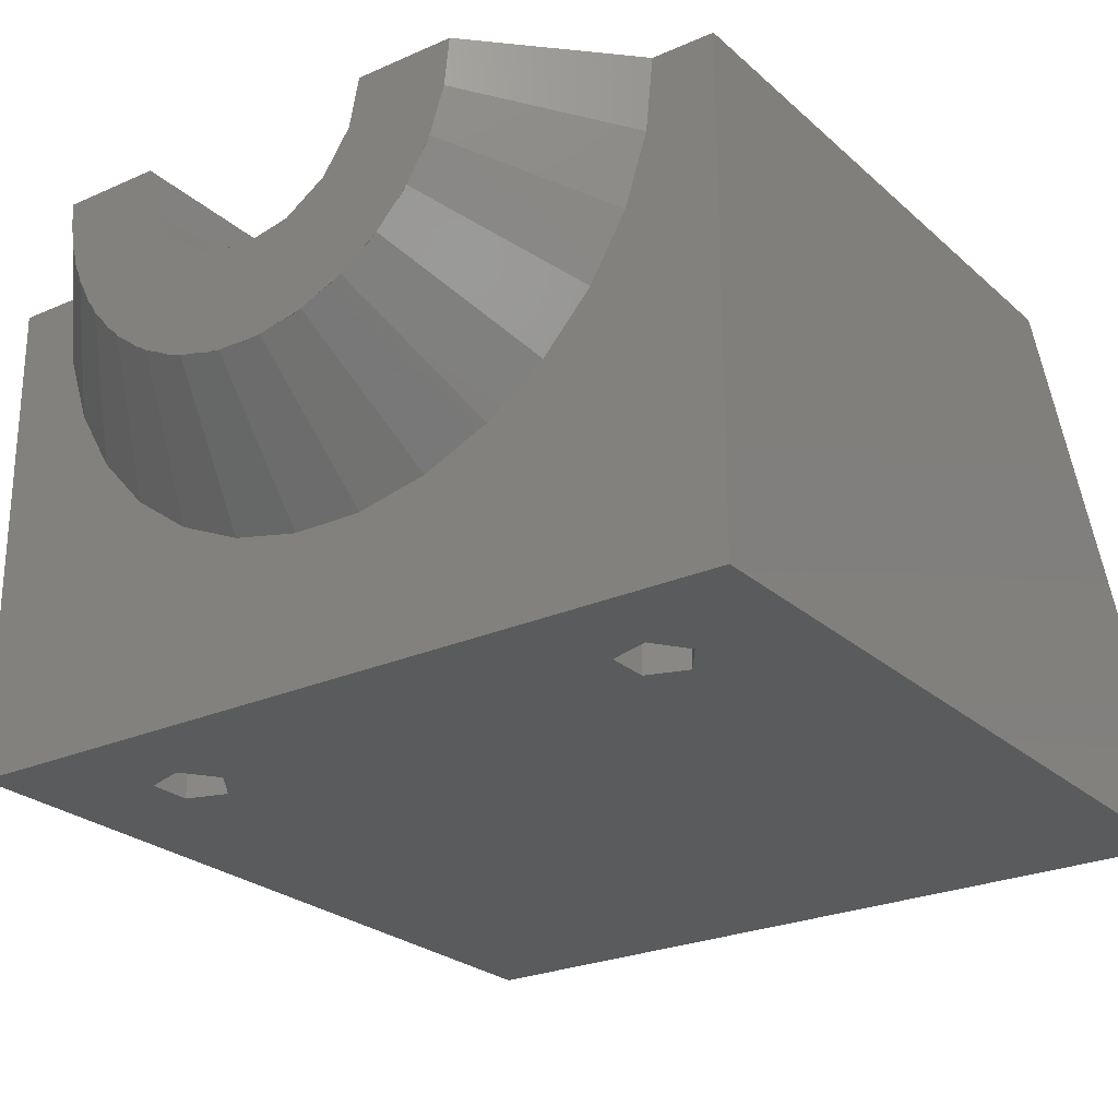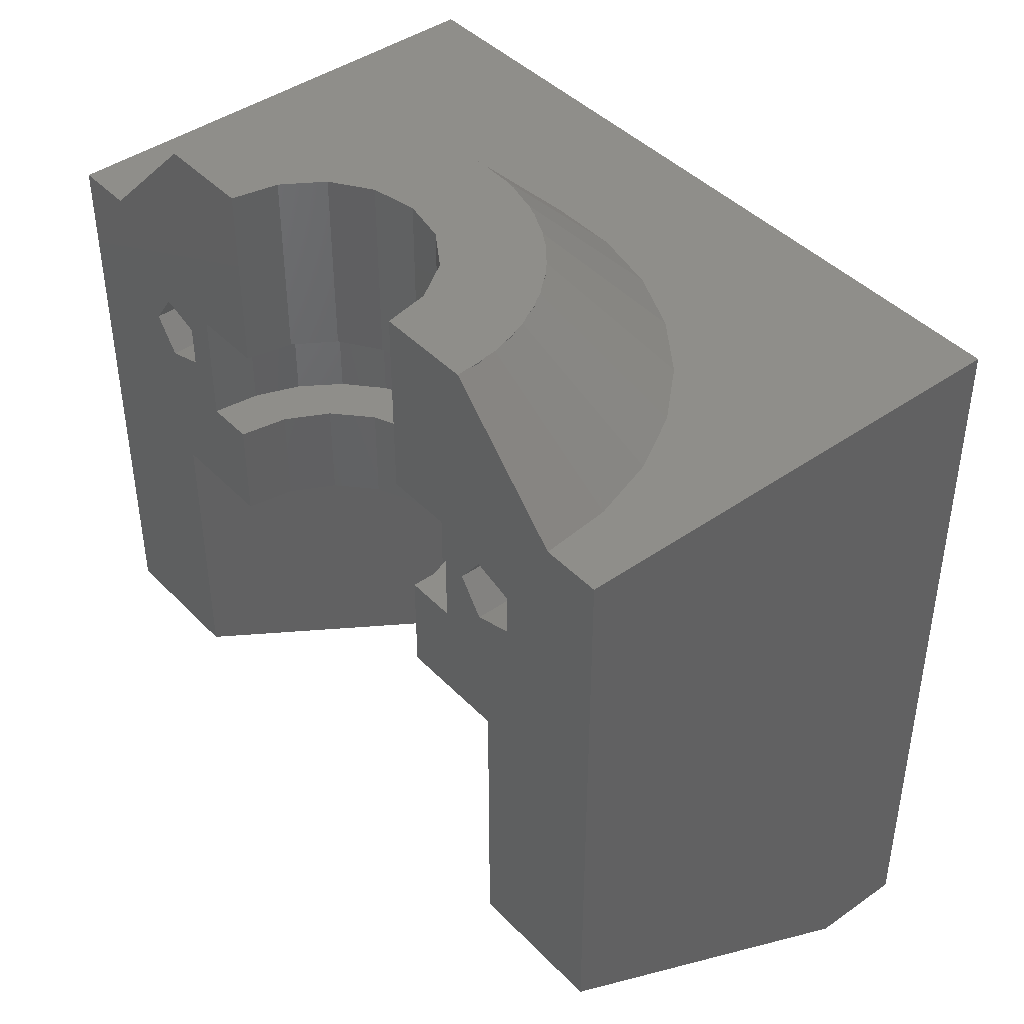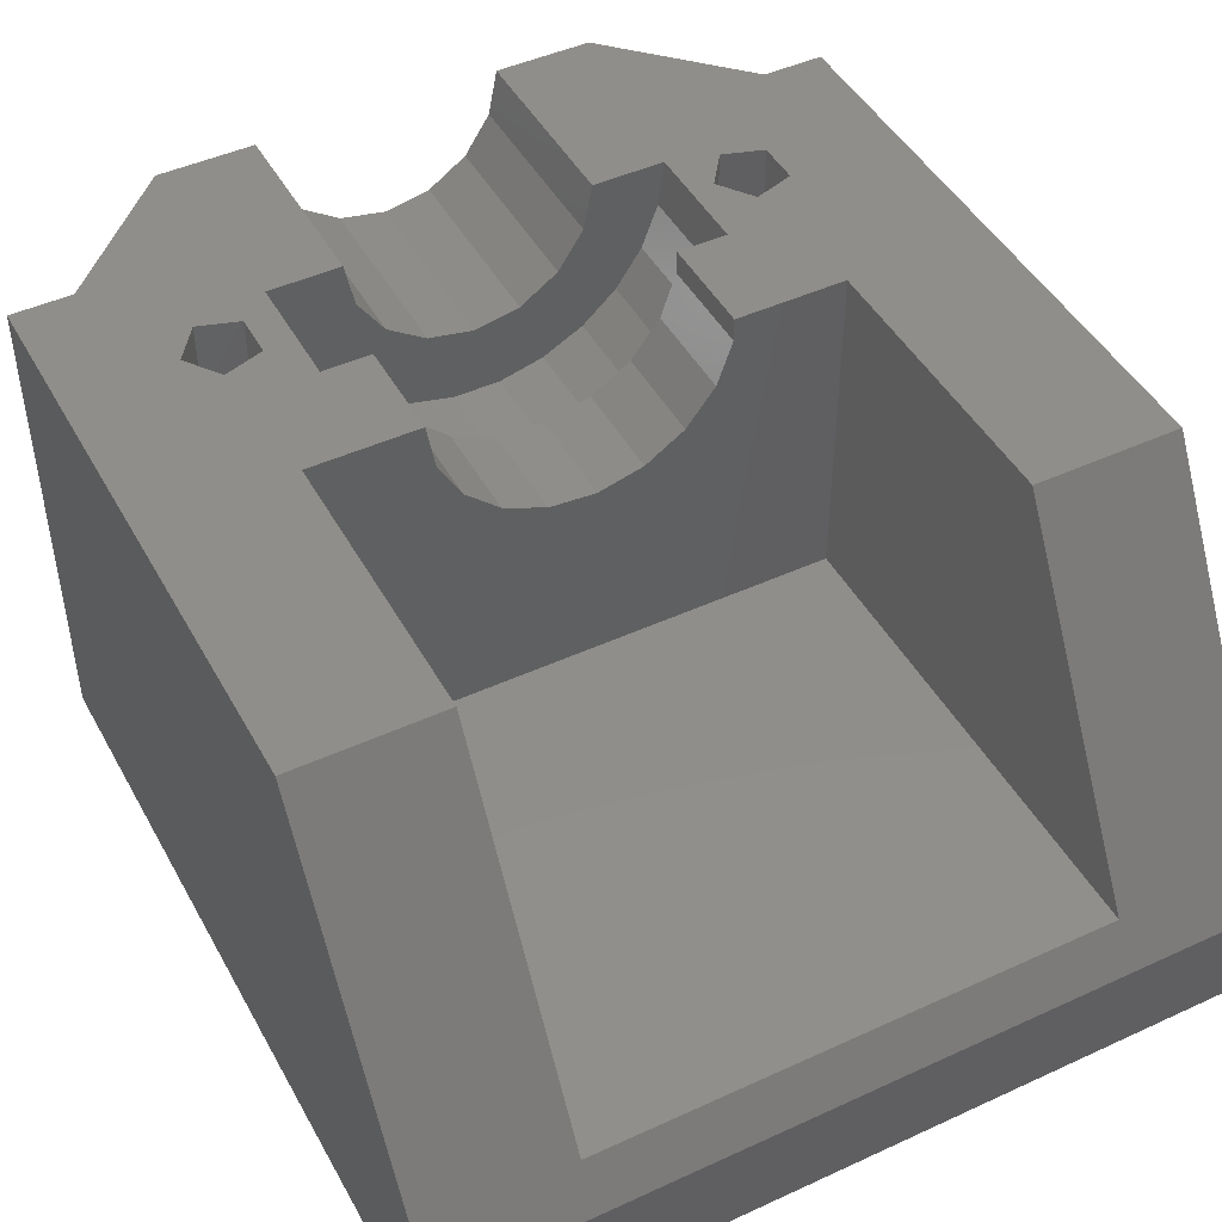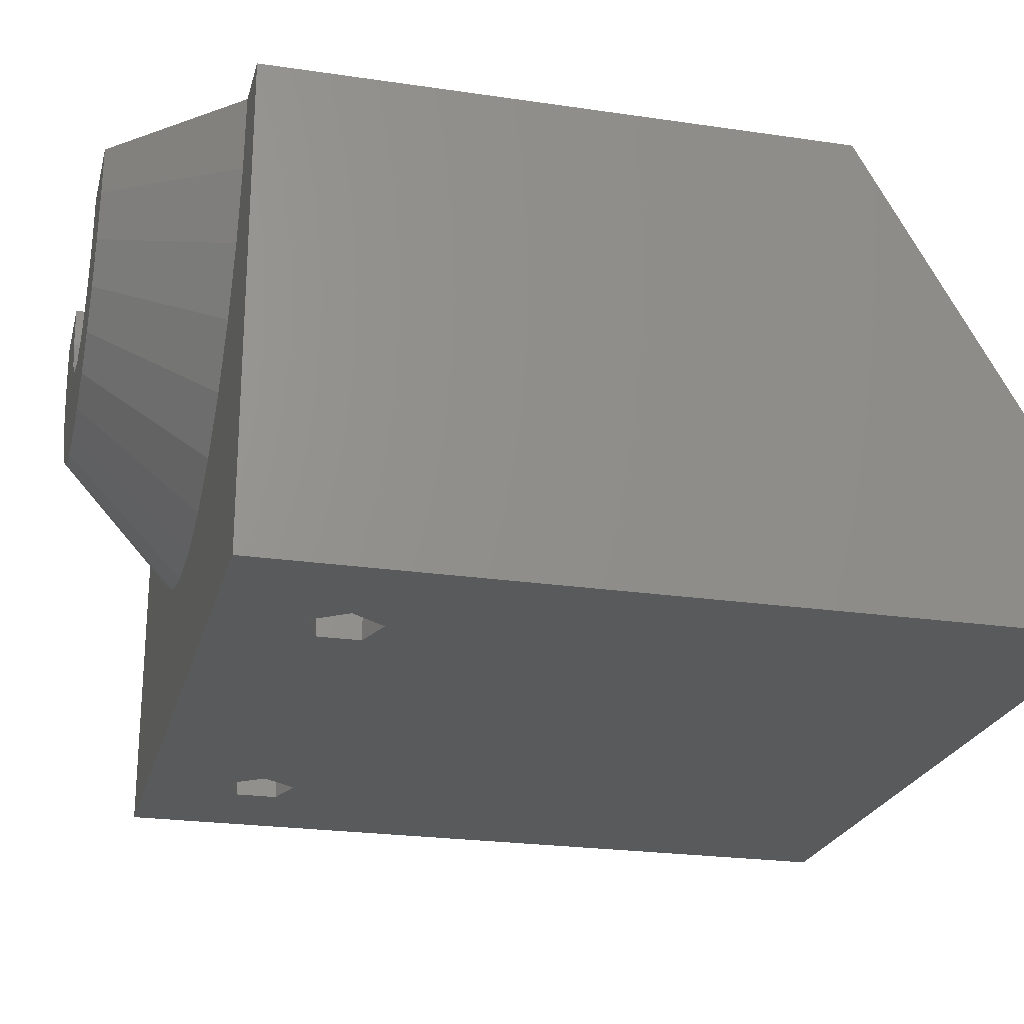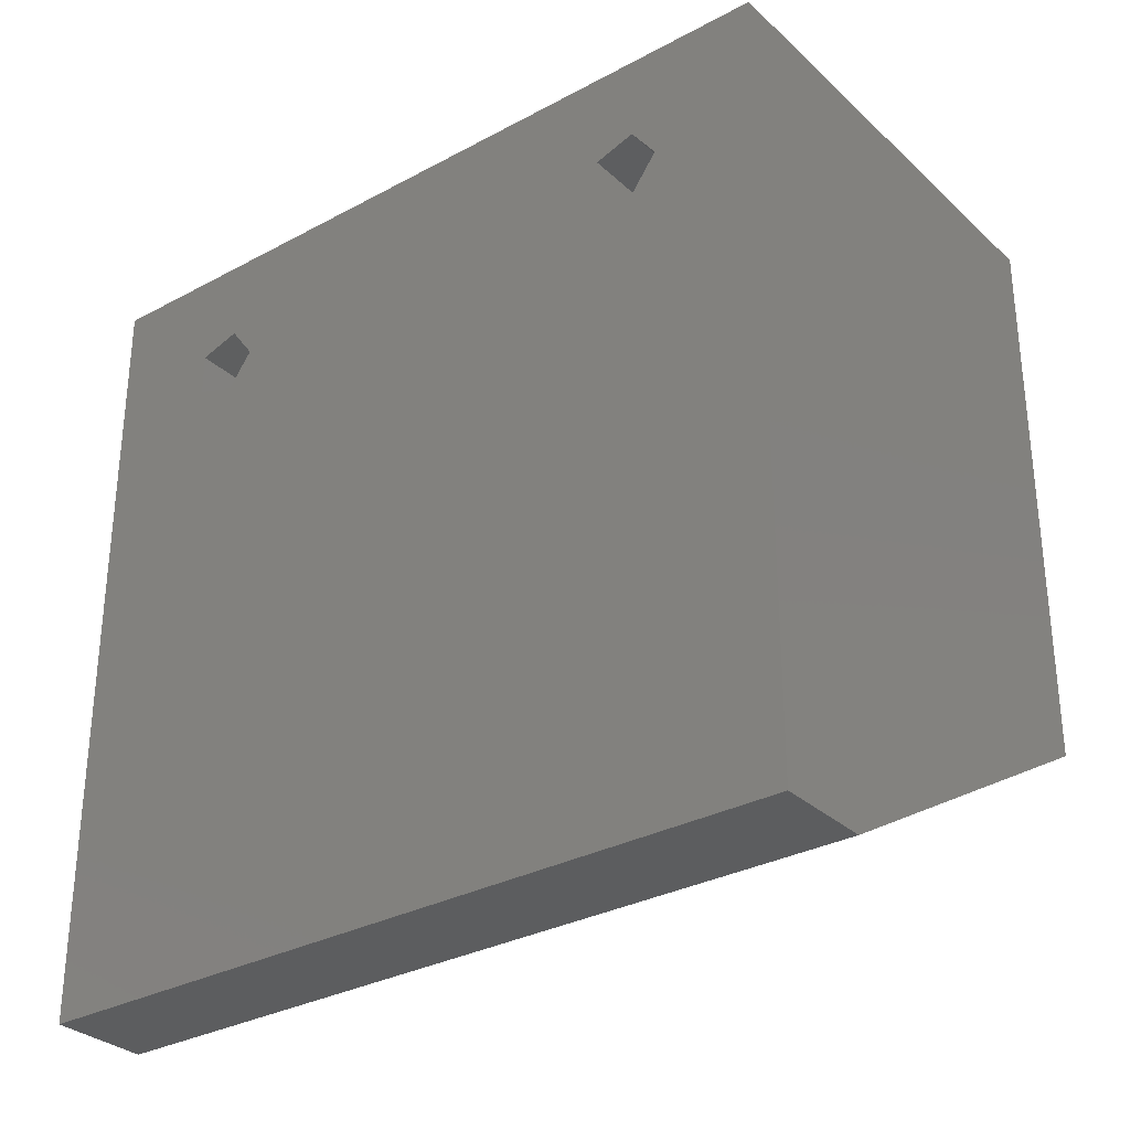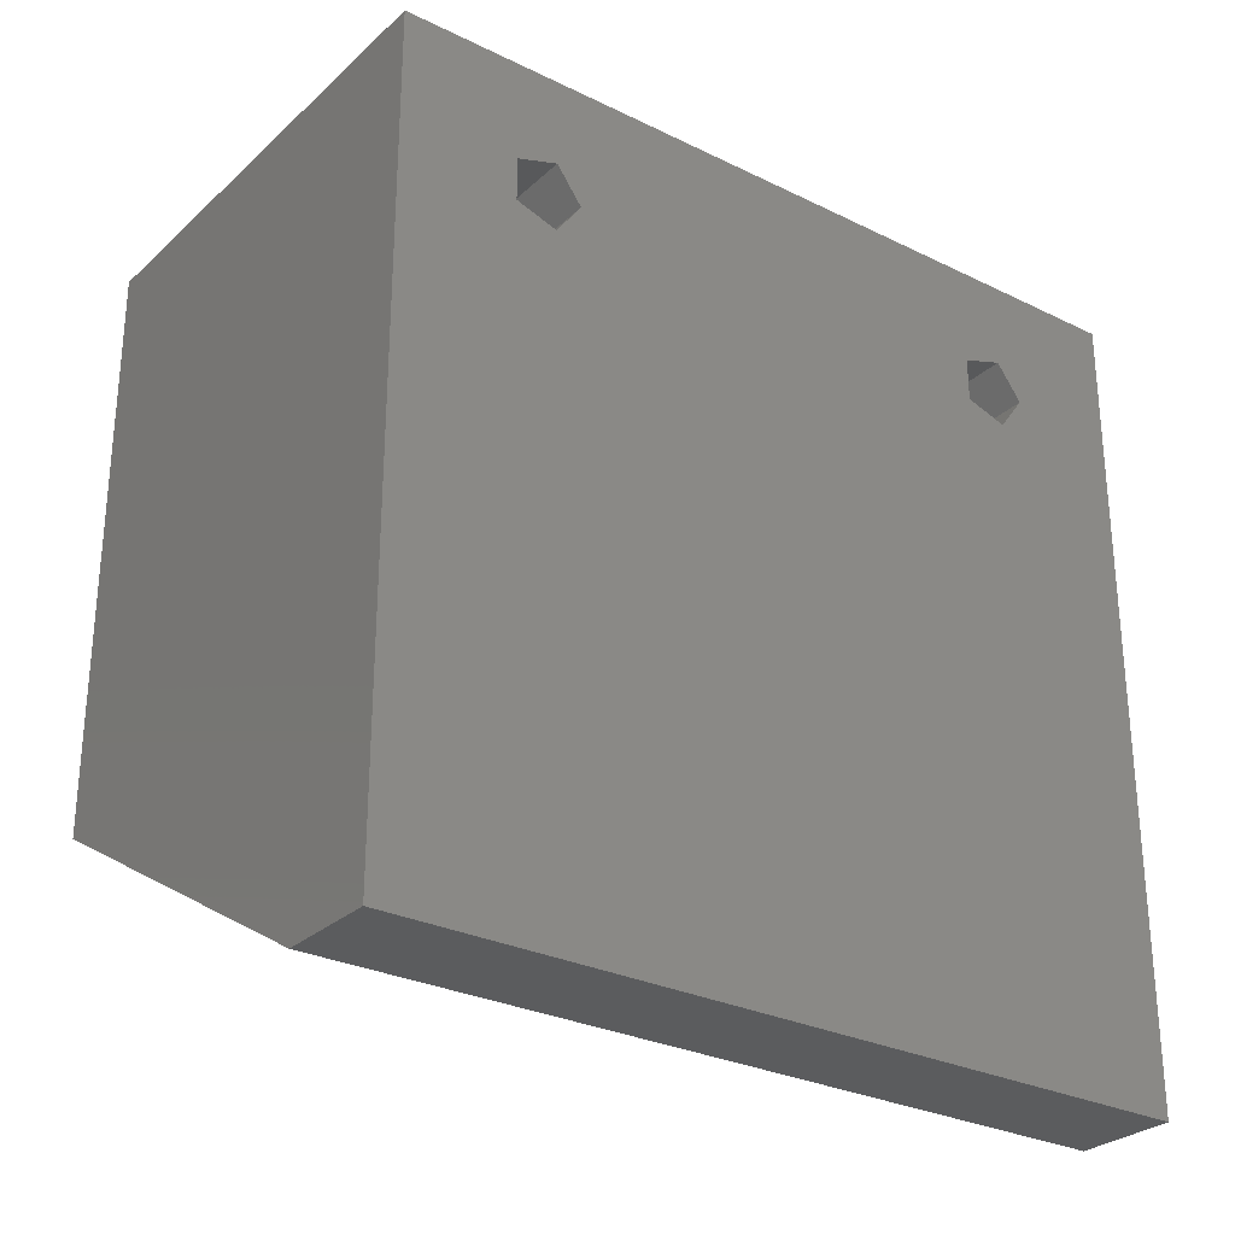
<metadata>
{"format":"stl","ext":"stl","renderer":"f3d","projection":"perspective","resolution":1024,"background":"white","views":[{"elev":-25.1,"azim":35.6,"up":"+Y"},{"elev":42.9,"azim":-129.8,"up":"+Z"},{"elev":46.3,"azim":152.3,"up":"+Y"},{"elev":-23.4,"azim":76.0,"up":"+Y"},{"elev":-31.0,"azim":37.7,"up":"+Z"},{"elev":-28.3,"azim":-36.6,"up":"+Z"}]}
</metadata>
<code>
# stl→obj: 194 verts, 392 faces
v -16.5 0 0
v -16.5 0 33
v -16.5 4.14 0
v -16.5 20 33
v -16.5 20 9.157
v -11.71 0 27.12
v 16.5 0 0
v -11.71 0 28.88
v 10.96 0 29.43
v 12 0 28
v 16.5 0 33
v -10.04 0 29.43
v -9 0 28
v -10.04 0 26.57
v 9.286 0 27.12
v 10.96 0 26.57
v 9.286 0 28.88
v 16.5 4.14 0
v -10.5 20 9.157
v -10.5 6 1.074
v 16.5 20 9.157
v 10.5 6 1.074
v 10.5 20 9.157
v -14 20 33
v -9 20 38
v -5 20 38
v -5 20 30
v -8 20 30
v -5.918 20 25.2
v -5.918 20 21
v -8 20 25.2
v -11.71 20 27.12
v -10.5 20 21
v -9 20 28
v -10.04 20 26.57
v -10.04 20 29.43
v -11.71 20 28.88
v 16.5 20 33
v 14 20 33
v 12.79 14.31 33
v 13.69 17.09 33
v 11.33 11.77 33
v 9.368 9.596 33
v 7 7.876 33
v 4.326 6.685 33
v 1.463 6.077 33
v -1.463 6.077 33
v -4.326 6.685 33
v -7 7.876 33
v -9.368 9.596 33
v -11.33 11.77 33
v -12.79 14.31 33
v -13.69 17.09 33
v 10.96 20 26.57
v 9.286 20 27.12
v 9.286 20 28.88
v 12 20 28
v 10.96 20 29.43
v 9 20 38
v 5 20 38
v 10.5 20 21
v 8 20 30
v 8 20 25.2
v 5 20 30
v 6 20 21
v 6 20 25.2
v 10.5 6 21
v -10.5 6 21
v -5.918 19.01 21
v -5.277 17.14 21
v -4.064 15.59 21
v -2.41 14.51 21
v -0.4955 14.02 21
v 1.473 14.18 21
v 4.735 16.31 21
v 3.282 14.98 21
v 5.675 18.05 21
v -5.918 19.01 25.2
v -7.768 18.09 25.2
v -5.988 14.7 25.2
v -7.084 16.28 25.2
v -5.277 17.14 25.2
v -4.545 13.42 25.2
v -4.064 15.59 25.2
v -2.837 12.52 25.2
v -2.41 14.51 25.2
v -0.9643 12.06 25.2
v -0.4955 14.02 25.2
v 0.9643 12.06 25.2
v 1.473 14.18 25.2
v 2.837 12.52 25.2
v 3.282 14.98 25.2
v 4.545 13.42 25.2
v 4.735 16.31 25.2
v 5.988 14.7 25.2
v 5.675 18.05 25.2
v 7.084 16.28 25.2
v 7.768 18.09 25.2
v -7.768 18.09 30
v -0.9643 12.06 30
v -3.536 16.46 30
v 0.9643 12.06 30
v 2.837 12.52 30
v -1.913 15.38 30
v 4.545 13.42 30
v 5.988 14.7 30
v 0 15 30
v 7.084 16.28 30
v 1.913 15.38 30
v 7.768 18.09 30
v 3.536 16.46 30
v 4.619 18.09 30
v -4.619 18.09 30
v -2.837 12.52 30
v -4.545 13.42 30
v -5.988 14.7 30
v -7.084 16.28 30
v -4.619 18.09 38
v -8.852 18.6 38
v -8.803 18.13 38
v -8.947 19.5 38
v -8.947 19.03 38
v -8.637 17.62 38
v -8.529 17.13 38
v -8.357 16.75 38
v -8.222 16.34 38
v -7.935 15.84 38
v -7.712 15.36 38
v -7.482 15.06 38
v -7.281 14.71 38
v -6.873 14.26 38
v -6.534 13.81 38
v -6.268 13.59 38
v -6.022 13.31 38
v -5.499 12.93 38
v -5.051 12.55 38
v -4.77 12.4 38
v -4.5 12.21 38
v -3.875 11.93 38
v -3.536 16.46 38
v -2.075 11.29 38
v -1.456 11.12 38
v -3.056 11.56 38
v -2.781 11.44 38
v -3.331 11.64 38
v -1.913 15.38 38
v 0.7075 11.05 38
v 0.9408 11.05 38
v -0.1786 11.05 38
v 0.4873 11.01 38
v 0 15 38
v 2.586 11.4 38
v 2.781 11.44 38
v 1.727 11.22 38
v 2.408 11.33 38
v 1.913 15.38 38
v 4.348 12.14 38
v 4.5 12.21 38
v 5.229 12.74 38
v 3.558 11.79 38
v 4.216 12.05 38
v -1.202 11.1 38
v 3.536 16.46 38
v 7.214 14.64 38
v 7.281 14.71 38
v 6.667 14.03 38
v 7.165 14.55 38
v 4.619 18.09 38
v 8.189 16.28 38
v 8.222 16.34 38
v 7.807 15.62 38
v 8.168 16.22 38
v 8.803 18.13 38
v 6.022 13.31 38
v 8.596 17.49 38
v -0.9408 11.05 38
v 5.826 13.14 38
v 8.793 18.1 38
v 8.79 18.07 38
v 5.915 13.23 38
v -8.947 19.03 37.95
v -8.529 17.13 37.95
v -7.712 15.36 37.95
v -6.534 13.81 37.95
v -5.051 12.55 37.96
v -3.331 11.64 37.96
v -1.456 11.12 37.96
v 0.4873 11.01 37.96
v 2.408 11.33 37.97
v 4.216 12.05 37.97
v 5.826 13.14 37.98
v 7.165 14.55 37.98
v 8.168 16.22 37.99
v 8.79 18.07 37.99
f 1 2 3
f 3 2 4
f 3 4 5
f 6 1 7
f 6 8 2
f 2 1 6
f 9 10 11
f 12 2 8
f 13 14 7
f 11 2 12
f 15 13 7
f 16 15 7
f 17 13 15
f 11 13 17
f 11 17 9
f 11 10 7
f 10 16 7
f 12 13 11
f 14 6 7
f 1 3 7
f 7 3 18
f 19 20 5
f 3 20 18
f 21 22 23
f 18 22 21
f 20 22 18
f 5 20 3
f 24 25 26
f 24 26 27
f 24 27 4
f 27 28 4
f 29 30 31
f 32 33 4
f 33 19 4
f 19 5 4
f 30 33 32
f 34 31 35
f 30 35 31
f 28 31 34
f 28 34 36
f 28 36 4
f 37 4 36
f 32 4 37
f 35 30 32
f 11 38 39
f 40 11 41
f 41 11 39
f 42 11 40
f 43 11 42
f 44 11 43
f 45 11 44
f 46 11 45
f 47 11 46
f 48 11 47
f 2 11 48
f 2 48 49
f 2 49 50
f 2 50 51
f 4 51 52
f 4 52 53
f 4 53 24
f 2 51 4
f 11 7 18
f 38 11 21
f 21 11 18
f 32 37 8
f 6 32 8
f 14 35 32
f 6 14 32
f 34 35 13
f 13 35 14
f 34 13 36
f 36 13 12
f 36 12 37
f 37 12 8
f 16 54 55
f 15 16 55
f 55 56 17
f 15 55 17
f 57 54 10
f 10 54 16
f 57 10 58
f 58 10 9
f 58 9 56
f 56 9 17
f 59 39 60
f 21 39 38
f 57 39 21
f 61 21 23
f 62 21 61
f 62 61 63
f 55 21 62
f 64 60 62
f 55 60 56
f 54 21 55
f 60 55 62
f 56 60 58
f 58 39 57
f 54 57 21
f 60 39 58
f 65 66 63
f 65 63 61
f 61 23 67
f 67 23 22
f 67 22 68
f 68 22 20
f 19 33 68
f 20 19 68
f 30 69 33
f 33 69 70
f 70 71 33
f 72 67 71
f 73 67 72
f 74 67 73
f 75 61 76
f 77 65 61
f 77 61 75
f 76 61 67
f 76 67 74
f 71 67 68
f 71 68 33
f 30 29 78
f 69 30 78
f 29 31 79
f 80 29 81
f 81 29 79
f 78 29 80
f 82 78 83
f 84 82 85
f 86 84 87
f 88 86 89
f 90 88 91
f 92 90 93
f 94 92 95
f 96 94 97
f 63 66 98
f 98 96 97
f 97 94 95
f 95 92 93
f 93 90 91
f 91 88 89
f 89 86 87
f 87 84 85
f 85 82 83
f 83 78 80
f 66 96 98
f 28 99 79
f 31 28 79
f 100 101 102
f 103 104 105
f 106 107 108
f 108 109 110
f 110 111 62
f 62 112 64
f 111 112 62
f 109 111 110
f 107 109 108
f 105 107 106
f 104 107 105
f 102 104 103
f 101 104 102
f 113 101 100
f 113 100 114
f 113 114 115
f 113 115 27
f 115 116 27
f 116 117 27
f 117 99 27
f 99 28 27
f 26 118 113
f 27 26 113
f 119 120 26
f 26 25 121
f 122 26 121
f 122 119 26
f 123 124 26
f 120 123 26
f 125 126 26
f 124 125 26
f 127 128 26
f 126 127 26
f 129 130 26
f 128 129 26
f 131 132 26
f 130 131 26
f 133 134 26
f 132 133 26
f 135 136 26
f 134 135 26
f 137 138 26
f 136 137 26
f 138 139 26
f 140 141 142
f 140 143 144
f 140 144 141
f 140 118 145
f 140 145 143
f 146 147 148
f 146 149 150
f 146 150 147
f 151 152 153
f 151 154 155
f 151 155 152
f 151 146 154
f 156 157 158
f 156 158 159
f 156 160 161
f 156 161 157
f 146 140 162
f 156 151 160
f 163 164 165
f 163 166 167
f 163 167 164
f 168 169 170
f 168 171 172
f 168 172 169
f 168 163 171
f 173 59 60
f 163 174 166
f 170 175 168
f 165 171 163
f 146 162 176
f 159 177 156
f 146 176 149
f 153 160 151
f 148 154 146
f 142 162 140
f 139 118 26
f 139 145 118
f 60 178 173
f 60 179 178
f 60 175 179
f 60 168 175
f 163 180 174
f 163 177 180
f 163 156 177
f 119 53 120
f 181 53 119
f 25 53 181
f 25 181 121
f 25 24 53
f 120 53 52
f 125 52 126
f 182 52 125
f 120 52 182
f 120 182 123
f 126 52 51
f 129 51 130
f 183 51 129
f 126 51 183
f 126 183 127
f 130 51 50
f 133 50 134
f 184 50 133
f 130 50 184
f 130 184 131
f 134 50 49
f 137 49 138
f 185 49 137
f 134 49 185
f 134 185 135
f 138 49 48
f 139 138 48
f 186 139 48
f 144 143 48
f 143 186 48
f 144 48 47
f 141 144 47
f 187 141 47
f 176 162 47
f 162 187 47
f 176 47 46
f 188 176 46
f 148 147 46
f 147 188 46
f 149 176 188
f 45 148 46
f 154 148 45
f 189 154 45
f 153 152 45
f 152 189 45
f 44 153 45
f 160 153 44
f 190 160 44
f 158 157 44
f 157 190 44
f 43 158 44
f 159 158 43
f 191 159 43
f 174 180 43
f 180 191 43
f 42 174 43
f 166 174 42
f 192 166 42
f 165 164 42
f 164 192 42
f 40 165 42
f 171 165 40
f 193 171 40
f 170 169 40
f 169 193 40
f 41 170 40
f 175 170 41
f 194 175 41
f 173 178 41
f 178 194 41
f 39 173 41
f 59 173 39
f 60 64 168
f 168 64 112
f 62 63 110
f 110 63 98
f 66 65 96
f 96 65 77
f 96 77 94
f 94 77 75
f 94 75 92
f 92 75 76
f 92 76 90
f 90 76 74
f 90 74 88
f 88 74 73
f 88 73 86
f 86 73 72
f 86 72 84
f 84 72 71
f 82 84 71
f 70 82 71
f 78 82 70
f 69 78 70
f 110 98 108
f 108 98 97
f 108 97 106
f 106 97 95
f 106 95 105
f 105 95 93
f 105 93 103
f 103 93 91
f 103 91 102
f 102 91 89
f 102 89 100
f 100 89 87
f 100 87 114
f 114 87 85
f 114 85 115
f 115 85 83
f 115 83 116
f 116 83 80
f 117 116 80
f 81 117 80
f 99 117 81
f 79 99 81
f 168 112 163
f 163 112 111
f 163 111 156
f 156 111 109
f 156 109 151
f 151 109 107
f 151 107 146
f 146 107 104
f 146 104 140
f 140 104 101
f 118 140 101
f 113 118 101
f 179 194 178
f 179 175 194
f 172 193 169
f 172 171 193
f 167 192 164
f 167 166 192
f 177 191 180
f 177 159 191
f 161 190 157
f 161 160 190
f 155 189 152
f 155 154 189
f 150 188 147
f 150 149 188
f 142 187 162
f 142 141 187
f 145 186 143
f 145 139 186
f 136 185 137
f 136 135 185
f 132 184 133
f 132 131 184
f 128 183 129
f 128 127 183
f 124 182 125
f 124 123 182
f 122 181 119
f 121 181 122

</code>
